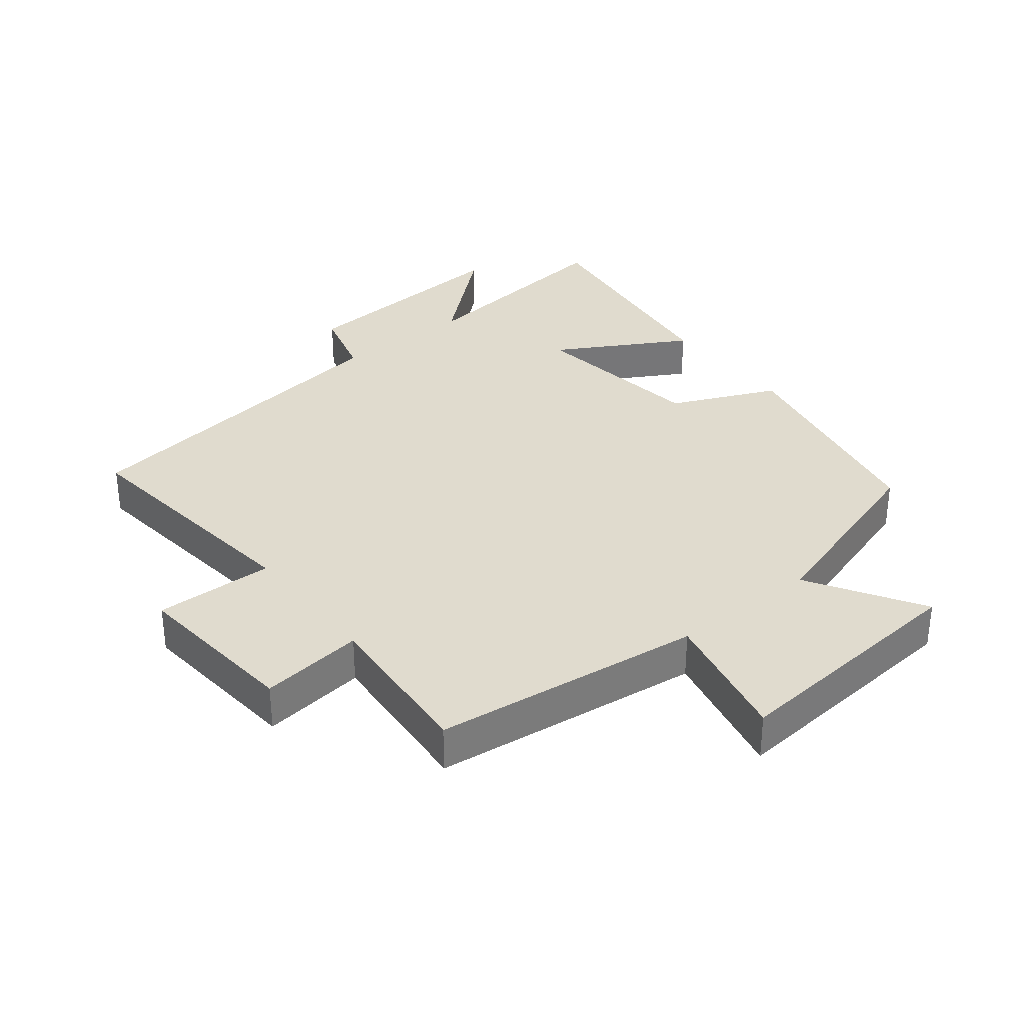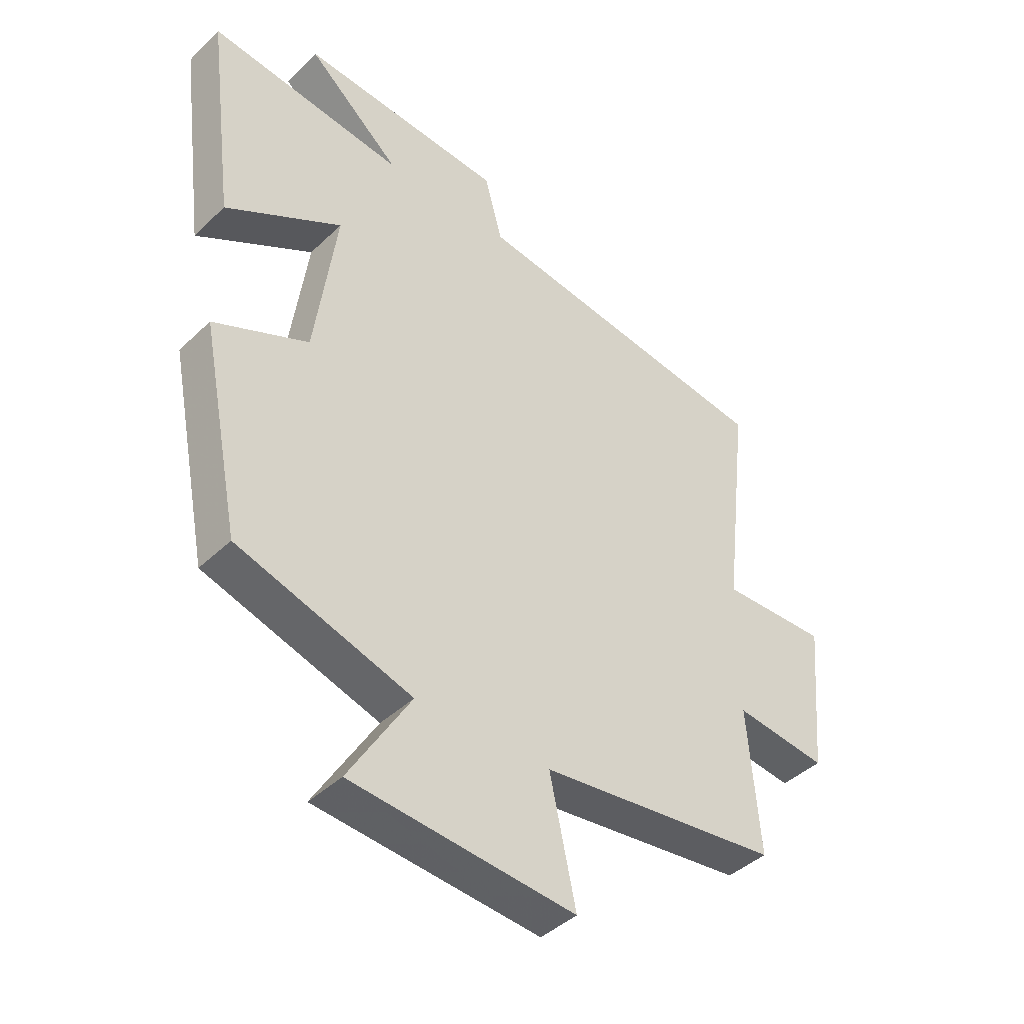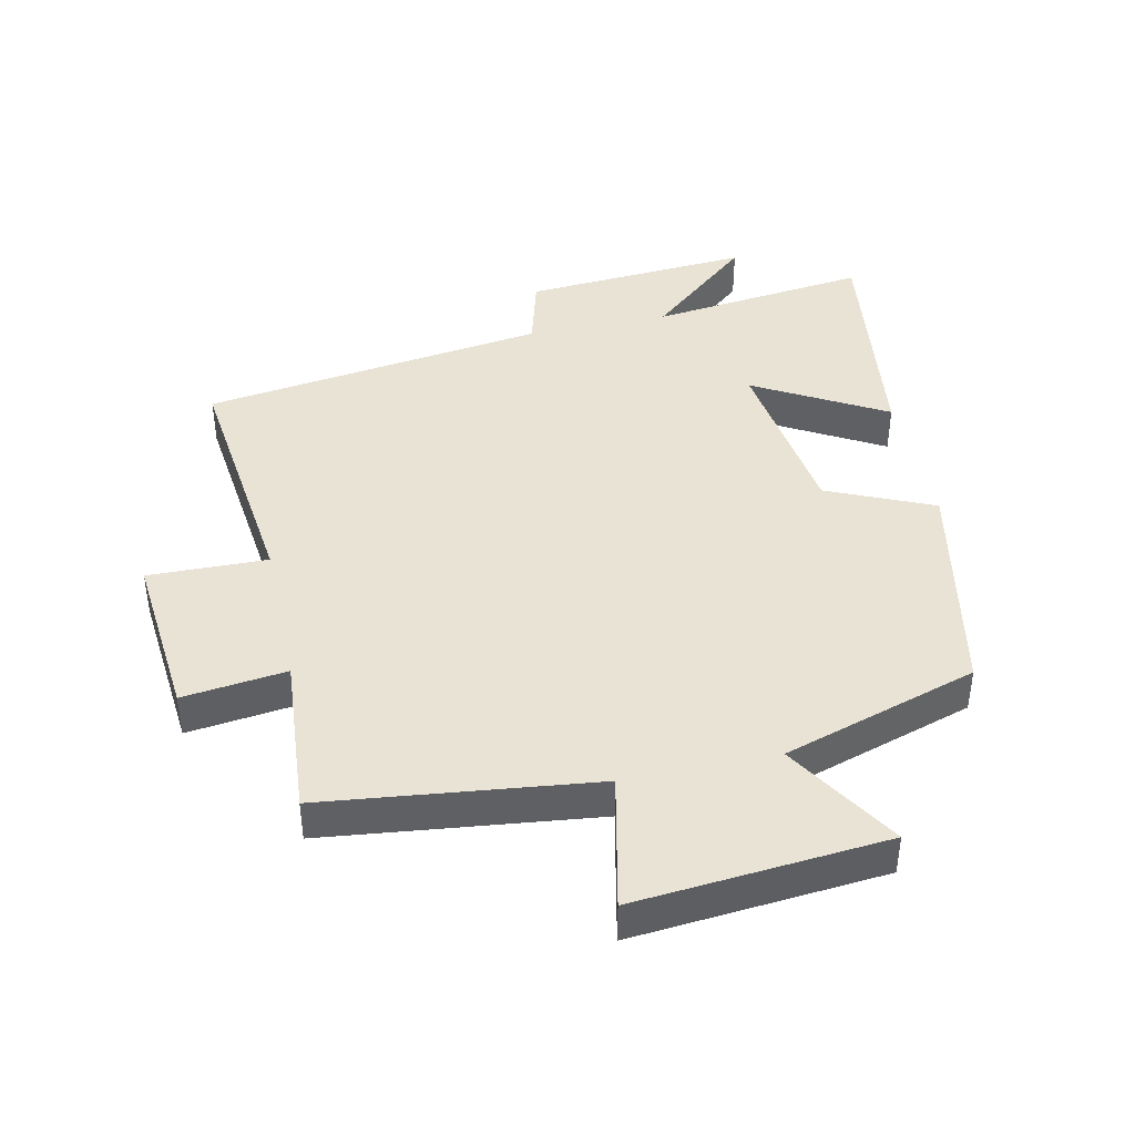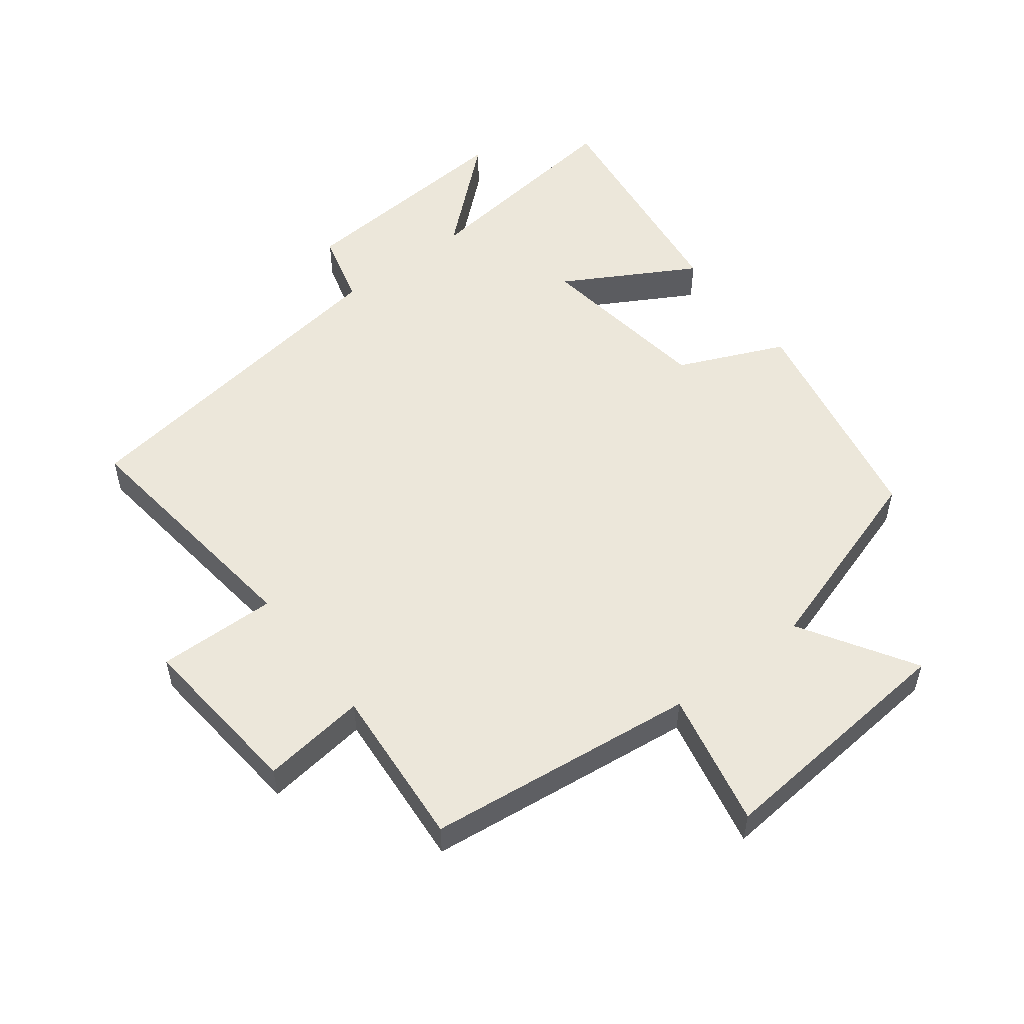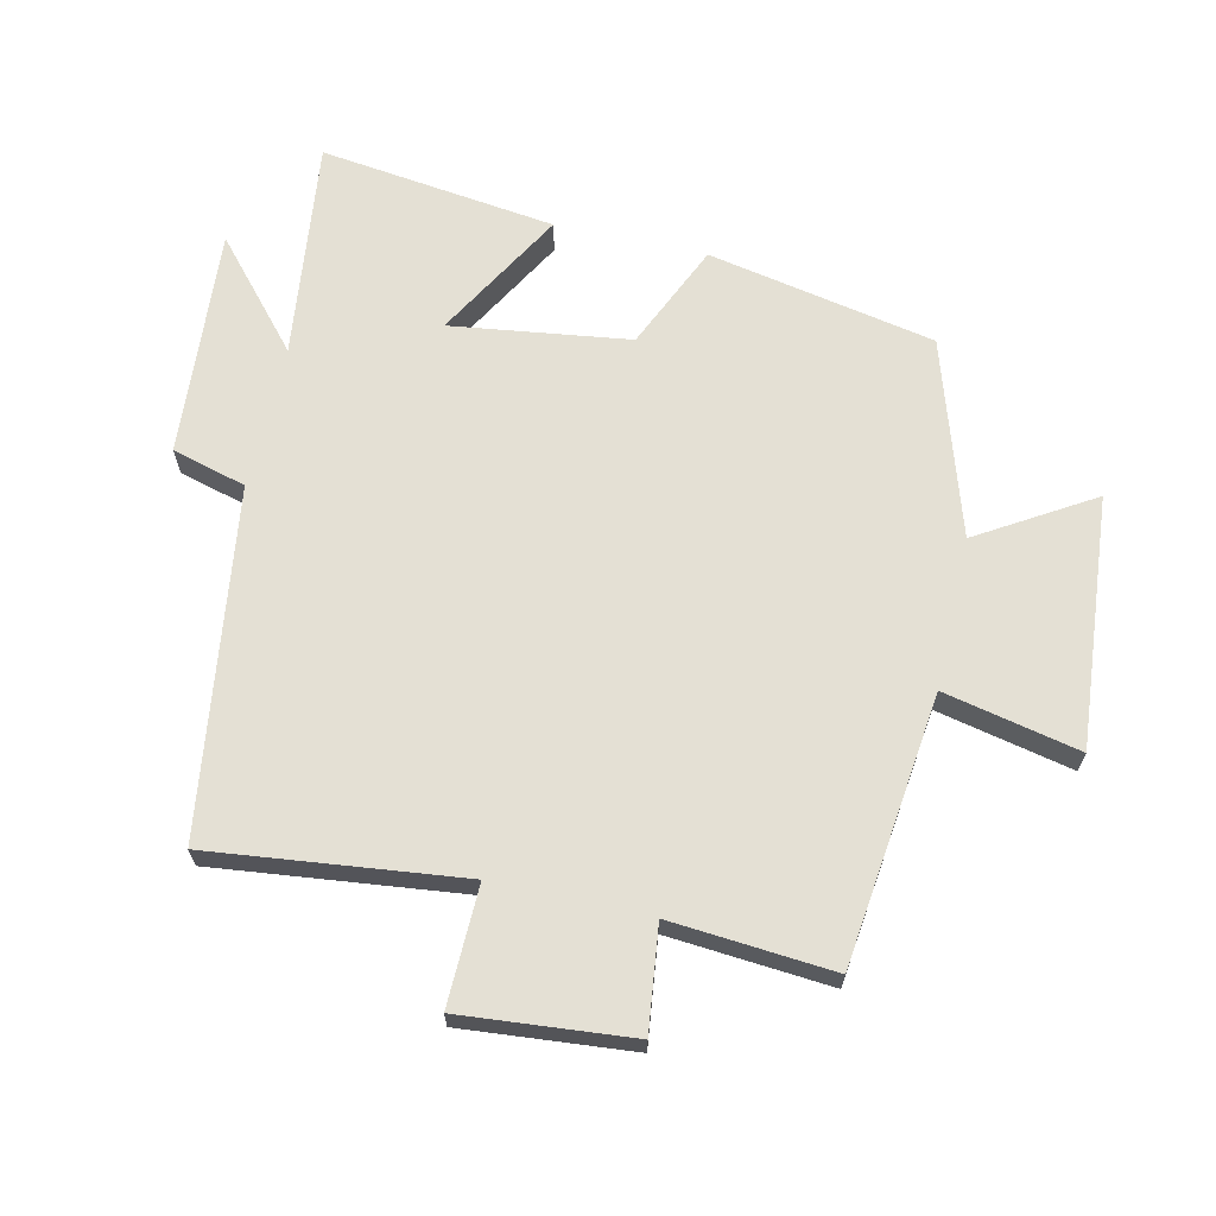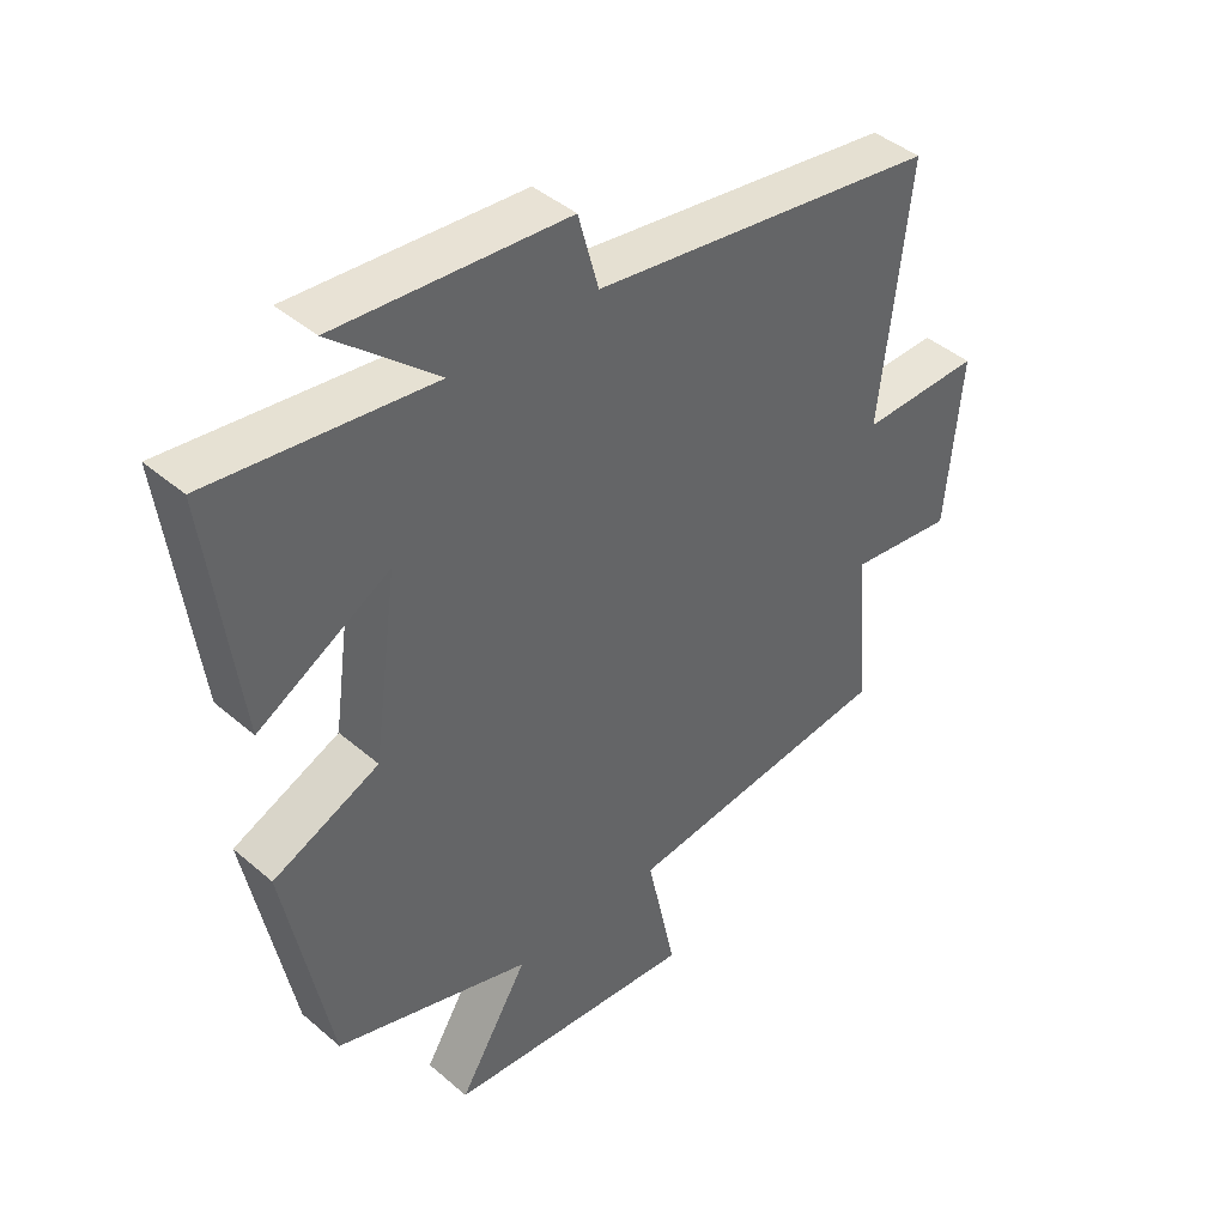
<metadata>
{"format":"obj","ext":"obj","renderer":"f3d","projection":"perspective","resolution":1024,"background":"white","views":[{"elev":33.5,"azim":141.7,"up":"+Y"},{"elev":-42.1,"azim":-41.4,"up":"+Z"},{"elev":42.1,"azim":167.8,"up":"+Y"},{"elev":53.3,"azim":142.5,"up":"+Y"},{"elev":66.0,"azim":102.8,"up":"+Y"},{"elev":42.6,"azim":-44.4,"up":"+Z"}]}
</metadata>
<code>
v 0.545 0.07 0.424
v 0.5 0.07 0.037
v 0.684 0.07 0.041
v 0.66 0.07 -0.221
v 0.5 0.07 -0.201
v 0.52 0.07 -0.451
v 0.104 0.07 -0.5
v 0.149 0.07 -0.709
v -0.237 0.07 -0.675
v -0.13 0.07 -0.5
v -0.431 0.07 -0.405
v -0.5 0.07 -0.055
v -0.337 0.07 0.017
v -0.299 0.07 0.291
v -0.5 0.07 0.177
v -0.547 0.07 0.541
v -0.209 0.07 0.5
v -0.37 0.07 0.64
v -0.018 0.07 0.614
v 0.013 0.07 0.5
v 0.545 0 0.424
v 0.5 0 0.037
v 0.684 0 0.041
v 0.66 0 -0.221
v 0.5 0 -0.201
v 0.52 0 -0.451
v 0.104 0 -0.5
v 0.149 0 -0.709
v -0.237 0 -0.675
v -0.13 0 -0.5
v -0.431 0 -0.405
v -0.5 0 -0.055
v -0.337 0 0.017
v -0.299 0 0.291
v -0.5 0 0.177
v -0.547 0 0.541
v -0.209 0 0.5
v -0.37 0 0.64
v -0.018 0 0.614
v 0.013 0 0.5
f 17 18 19 20
f 17 20 1 2
f 14 15 16 17
f 13 14 17 2
f 13 2 3
f 12 13 3
f 11 12 3
f 10 11 3
f 7 8 9 10
f 5 6 7 10
f 5 10 3
f 3 4 5
f 40 39 38 37
f 22 21 40 37
f 37 36 35 34
f 22 37 34 33
f 23 22 33
f 23 33 32
f 23 32 31
f 23 31 30
f 30 29 28 27
f 30 27 26 25
f 23 30 25
f 25 24 23
f 1 21 22 2
f 2 22 23 3
f 3 23 24 4
f 4 24 25 5
f 5 25 26 6
f 6 26 27 7
f 7 27 28 8
f 8 28 29 9
f 9 29 30 10
f 10 30 31 11
f 11 31 32 12
f 12 32 33 13
f 13 33 34 14
f 14 34 35 15
f 15 35 36 16
f 16 36 37 17
f 17 37 38 18
f 18 38 39 19
f 19 39 40 20
f 20 40 21 1

</code>
